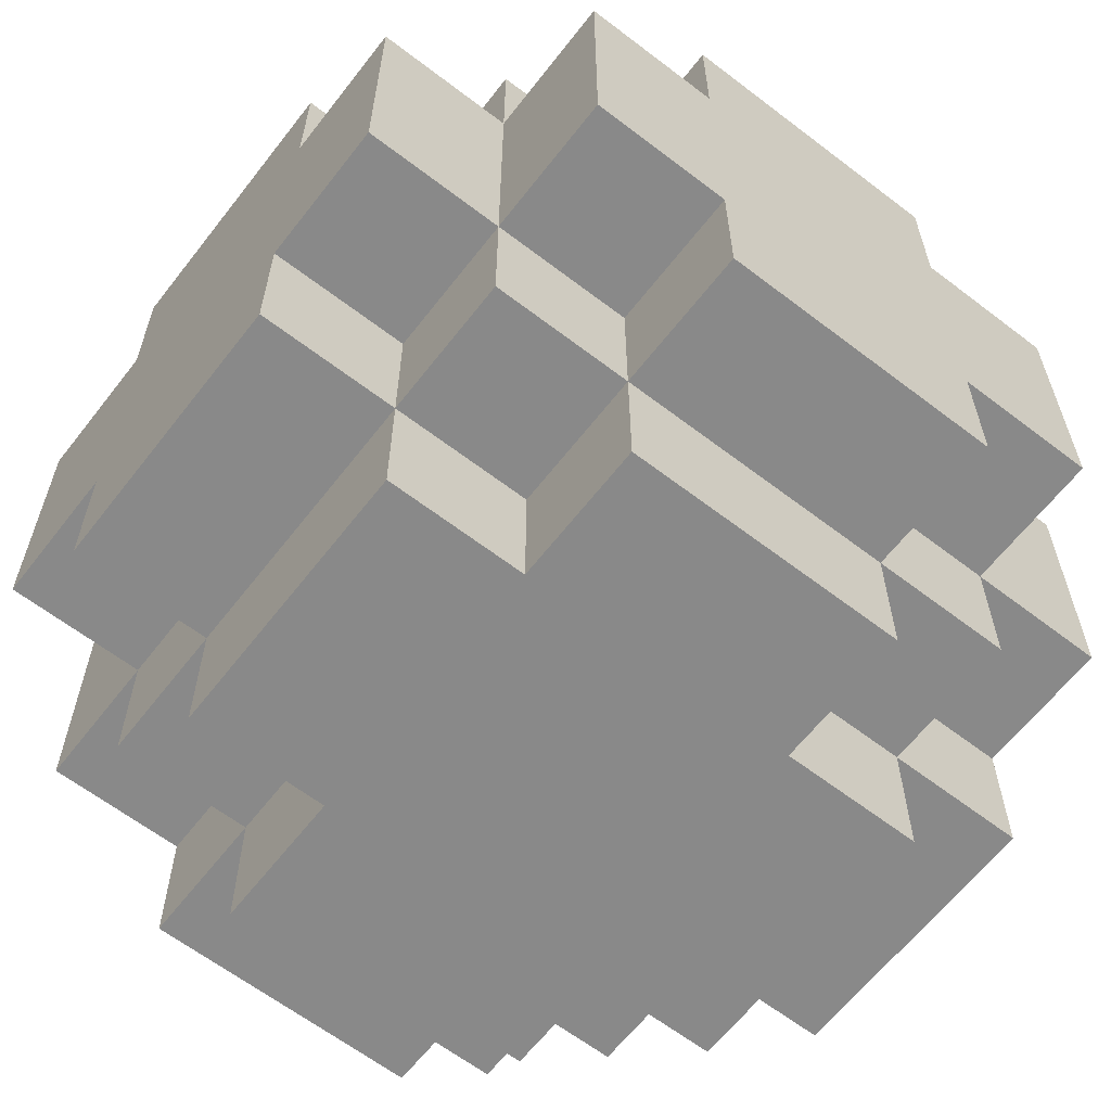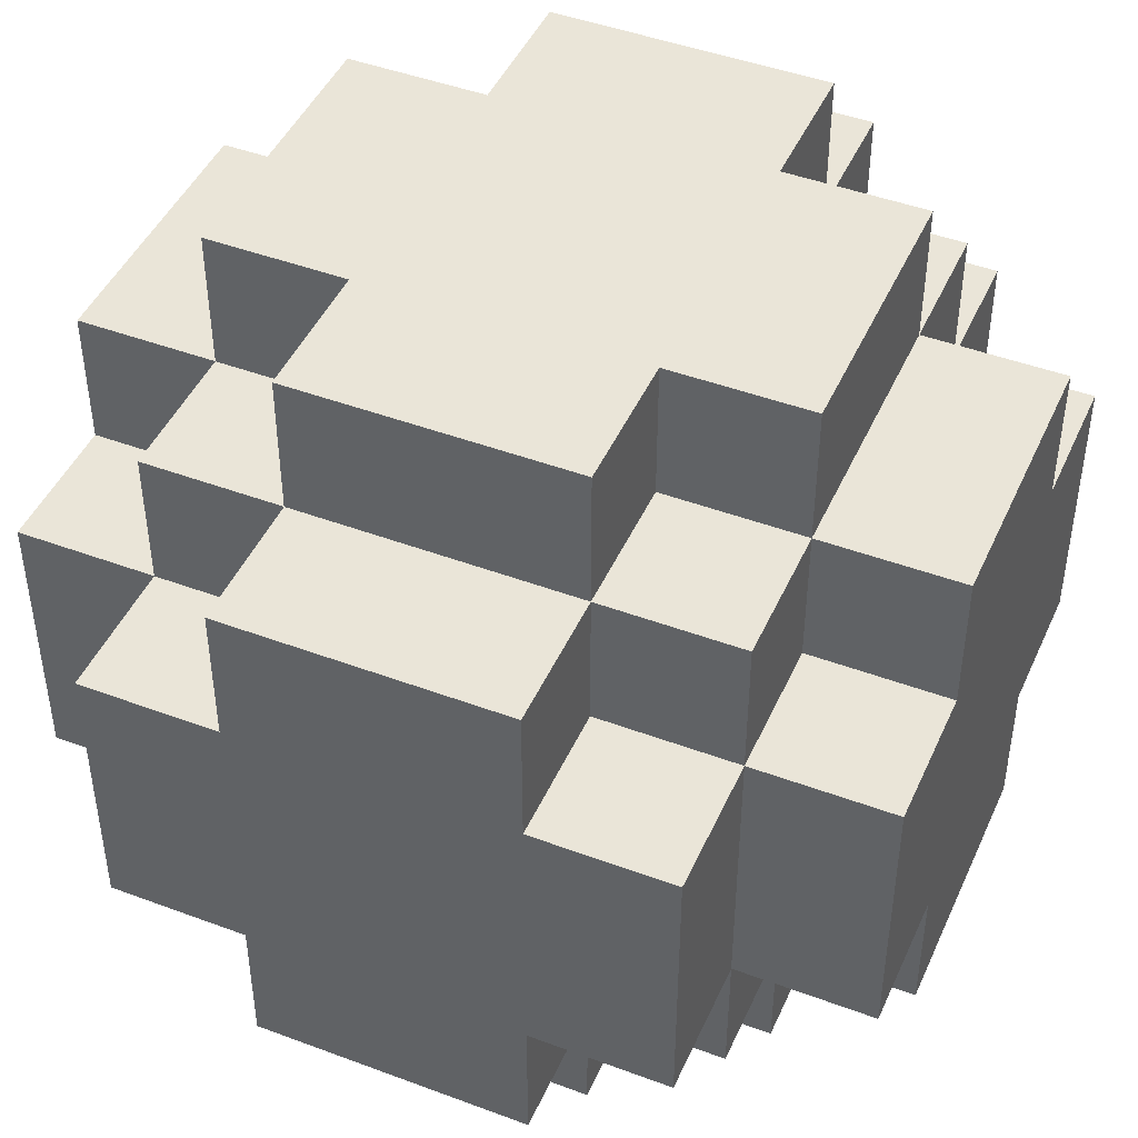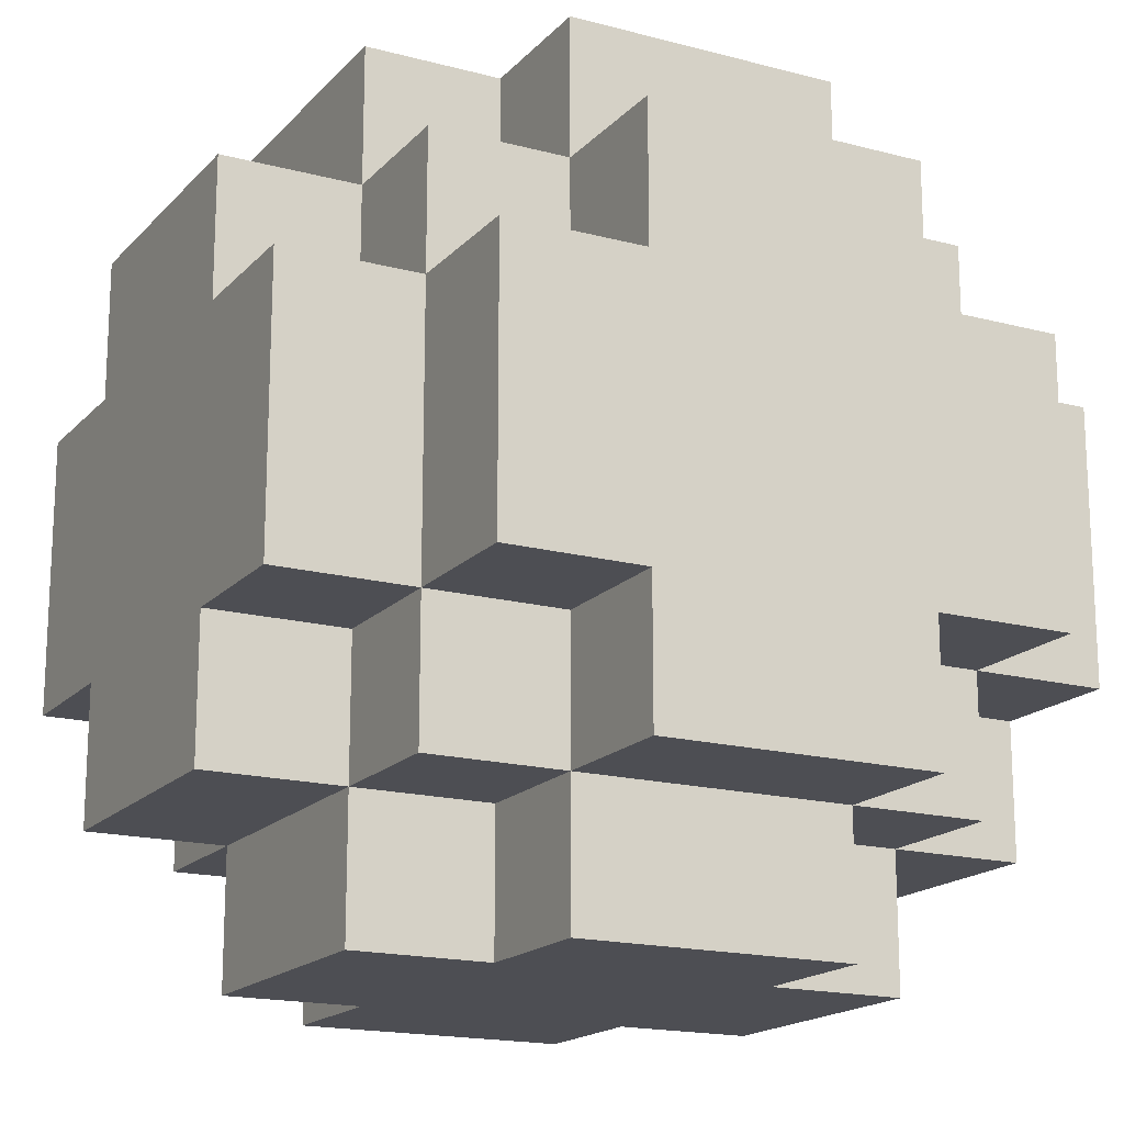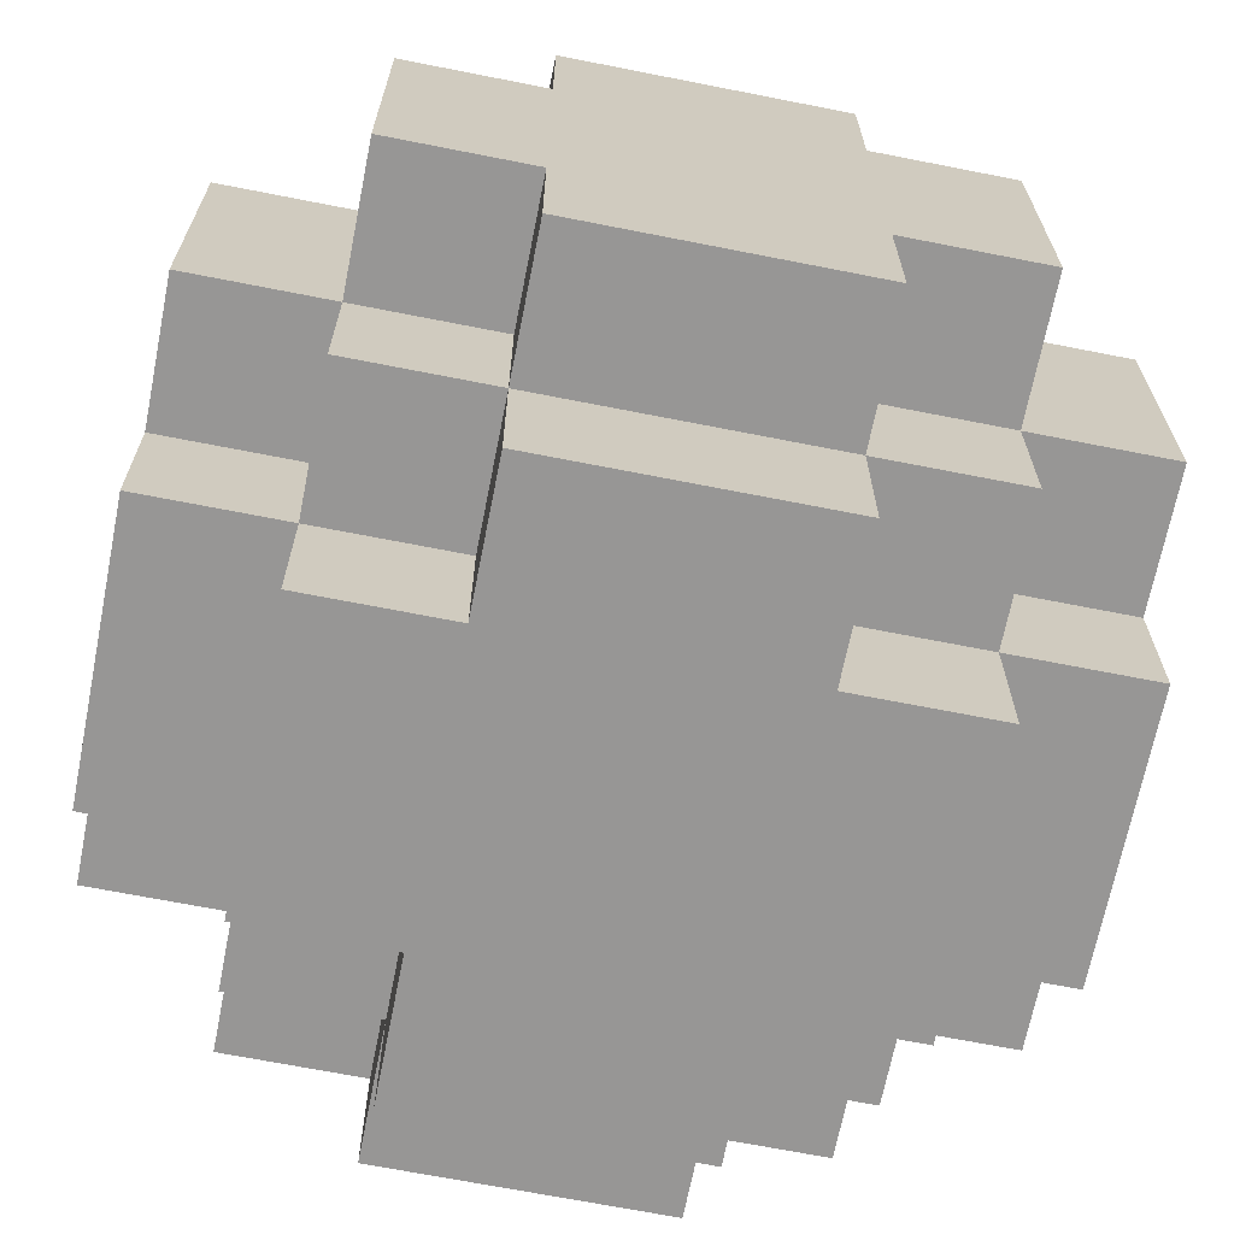
<metadata>
{"format":"obj","ext":"obj","renderer":"f3d","projection":"perspective","resolution":1024,"background":"white","views":[{"elev":-63.0,"azim":52.2,"up":"+Z"},{"elev":45.5,"azim":-66.7,"up":"+Y"},{"elev":-17.3,"azim":152.1,"up":"+Z"},{"elev":-68.0,"azim":-11.2,"up":"+Y"}]}
</metadata>
<code>
o
v 6.3 0.1 -29.6
v 6.3 0.1 -29.8
v 6.3 0.2 -29.5
v 6.3 0.2 -29.6
v 6.3 0.2 -29.8
v 6.3 0.2 -29.9
v 6.3 0.3 -29.5
v 6.3 0.3 -29.7
v 6.3 0.4 -29.5
v 6.3 0.4 -29.6
v 6.3 0.4 -29.7
v 6.3 0.4 -29.8
v 6.3 0.4 -29.9
v 6.3 0.5 -29.6
v 6.3 0.5 -29.7
v 6.3 0.5 -29.8
v 6.4 0 -29.6
v 6.4 0 -29.8
v 6.4 0.1 -29.5
v 6.4 0.1 -29.6
v 6.4 0.1 -29.8
v 6.4 0.1 -29.9
v 6.4 0.2 -29.4
v 6.4 0.2 -29.5
v 6.4 0.2 -29.6
v 6.4 0.2 -29.8
v 6.4 0.2 -29.9
v 6.4 0.2 -30
v 6.4 0.3 -29.4
v 6.4 0.3 -29.5
v 6.4 0.3 -29.9
v 6.4 0.3 -30
v 6.4 0.4 -29.4
v 6.4 0.4 -29.5
v 6.4 0.4 -29.6
v 6.4 0.4 -29.8
v 6.4 0.4 -29.9
v 6.4 0.4 -30
v 6.4 0.5 -29.5
v 6.4 0.5 -29.6
v 6.4 0.5 -29.7
v 6.4 0.5 -29.8
v 6.4 0.5 -29.9
v 6.4 0.6 -29.6
v 6.4 0.6 -29.8
v 6.5 0 -29.5
v 6.5 0 -29.6
v 6.5 0 -29.8
v 6.5 0 -29.9
v 6.5 0.1 -29.4
v 6.5 0.1 -29.5
v 6.5 0.1 -29.6
v 6.5 0.1 -29.8
v 6.5 0.1 -29.9
v 6.5 0.1 -30
v 6.5 0.2 -29.4
v 6.5 0.2 -29.5
v 6.5 0.2 -29.9
v 6.5 0.2 -30
v 6.5 0.4 -29.4
v 6.5 0.4 -29.5
v 6.5 0.4 -29.9
v 6.5 0.4 -30
v 6.5 0.5 -29.4
v 6.5 0.5 -29.5
v 6.5 0.5 -29.6
v 6.5 0.5 -29.8
v 6.5 0.5 -29.9
v 6.5 0.5 -30
v 6.5 0.6 -29.5
v 6.5 0.6 -29.6
v 6.5 0.6 -29.8
v 6.5 0.6 -29.9
v 6.7 0 -29.5
v 6.7 0 -29.6
v 6.7 0 -29.8
v 6.7 0 -29.9
v 6.7 0.1 -29.4
v 6.7 0.1 -29.5
v 6.7 0.1 -29.6
v 6.7 0.1 -29.8
v 6.7 0.1 -29.9
v 6.7 0.1 -30
v 6.7 0.2 -29.4
v 6.7 0.2 -29.5
v 6.7 0.2 -29.9
v 6.7 0.2 -30
v 6.7 0.4 -29.4
v 6.7 0.4 -29.5
v 6.7 0.4 -29.9
v 6.7 0.4 -30
v 6.7 0.5 -29.4
v 6.7 0.5 -29.5
v 6.7 0.5 -29.6
v 6.7 0.5 -29.8
v 6.7 0.5 -29.9
v 6.7 0.5 -30
v 6.7 0.6 -29.5
v 6.7 0.6 -29.6
v 6.7 0.6 -29.8
v 6.7 0.6 -29.9
v 6.8 0 -29.6
v 6.8 0 -29.8
v 6.8 0.1 -29.5
v 6.8 0.1 -29.6
v 6.8 0.1 -29.8
v 6.8 0.1 -29.9
v 6.8 0.2 -29.4
v 6.8 0.2 -29.5
v 6.8 0.2 -29.6
v 6.8 0.2 -29.8
v 6.8 0.2 -29.9
v 6.8 0.2 -30
v 6.8 0.3 -29.9
v 6.8 0.3 -30
v 6.8 0.4 -29.4
v 6.8 0.4 -29.5
v 6.8 0.4 -29.6
v 6.8 0.4 -29.8
v 6.8 0.4 -29.9
v 6.8 0.4 -30
v 6.8 0.5 -29.5
v 6.8 0.5 -29.6
v 6.8 0.5 -29.8
v 6.8 0.5 -29.9
v 6.8 0.6 -29.6
v 6.8 0.6 -29.8
v 6.9 0.1 -29.6
v 6.9 0.1 -29.8
v 6.9 0.2 -29.5
v 6.9 0.2 -29.6
v 6.9 0.2 -29.8
v 6.9 0.2 -29.9
v 6.9 0.3 -29.6
v 6.9 0.3 -29.8
v 6.9 0.3 -29.9
v 6.9 0.4 -29.5
v 6.9 0.4 -29.6
v 6.9 0.4 -29.8
v 6.9 0.4 -29.9
v 6.9 0.5 -29.6
v 6.9 0.5 -29.8
v 6.4 0.2 -29.4
v 6.4 0.3 -29.4
v 6.4 0.4 -29.4
v 6.5 0.1 -29.4
v 6.5 0.2 -29.4
v 6.5 0.3 -29.4
v 6.5 0.4 -29.4
v 6.5 0.5 -29.4
v 6.6 0.1 -29.4
v 6.6 0.2 -29.4
v 6.6 0.4 -29.4
v 6.6 0.5 -29.4
v 6.7 0.1 -29.4
v 6.7 0.2 -29.4
v 6.7 0.4 -29.4
v 6.7 0.5 -29.4
v 6.8 0.2 -29.4
v 6.8 0.4 -29.4
v 6.3 0.2 -29.5
v 6.3 0.3 -29.5
v 6.3 0.4 -29.5
v 6.4 0.1 -29.5
v 6.4 0.2 -29.5
v 6.4 0.3 -29.5
v 6.4 0.4 -29.5
v 6.4 0.5 -29.5
v 6.5 0 -29.5
v 6.5 0.1 -29.5
v 6.5 0.2 -29.5
v 6.5 0.4 -29.5
v 6.5 0.5 -29.5
v 6.5 0.6 -29.5
v 6.6 0 -29.5
v 6.6 0.1 -29.5
v 6.6 0.5 -29.5
v 6.6 0.6 -29.5
v 6.7 0 -29.5
v 6.7 0.1 -29.5
v 6.7 0.2 -29.5
v 6.7 0.4 -29.5
v 6.7 0.5 -29.5
v 6.7 0.6 -29.5
v 6.8 0.1 -29.5
v 6.8 0.2 -29.5
v 6.8 0.4 -29.5
v 6.8 0.5 -29.5
v 6.9 0.2 -29.5
v 6.9 0.4 -29.5
v 6.3 0.1 -29.6
v 6.3 0.2 -29.6
v 6.3 0.4 -29.6
v 6.3 0.5 -29.6
v 6.4 0 -29.6
v 6.4 0.1 -29.6
v 6.4 0.2 -29.6
v 6.4 0.4 -29.6
v 6.4 0.5 -29.6
v 6.4 0.6 -29.6
v 6.5 0 -29.6
v 6.5 0.1 -29.6
v 6.5 0.5 -29.6
v 6.5 0.6 -29.6
v 6.7 0 -29.6
v 6.7 0.1 -29.6
v 6.7 0.5 -29.6
v 6.7 0.6 -29.6
v 6.8 0 -29.6
v 6.8 0.1 -29.6
v 6.8 0.2 -29.6
v 6.8 0.4 -29.6
v 6.8 0.5 -29.6
v 6.8 0.6 -29.6
v 6.9 0.1 -29.6
v 6.9 0.2 -29.6
v 6.9 0.4 -29.6
v 6.9 0.5 -29.6
v 6.3 0.1 -29.8
v 6.3 0.2 -29.8
v 6.3 0.4 -29.8
v 6.3 0.5 -29.8
v 6.4 0 -29.8
v 6.4 0.1 -29.8
v 6.4 0.2 -29.8
v 6.4 0.4 -29.8
v 6.4 0.5 -29.8
v 6.4 0.6 -29.8
v 6.5 0 -29.8
v 6.5 0.1 -29.8
v 6.5 0.5 -29.8
v 6.5 0.6 -29.8
v 6.7 0 -29.8
v 6.7 0.1 -29.8
v 6.7 0.5 -29.8
v 6.7 0.6 -29.8
v 6.8 0 -29.8
v 6.8 0.1 -29.8
v 6.8 0.2 -29.8
v 6.8 0.4 -29.8
v 6.8 0.5 -29.8
v 6.8 0.6 -29.8
v 6.9 0.1 -29.8
v 6.9 0.2 -29.8
v 6.9 0.4 -29.8
v 6.9 0.5 -29.8
v 6.3 0.2 -29.9
v 6.3 0.4 -29.9
v 6.4 0.1 -29.9
v 6.4 0.2 -29.9
v 6.4 0.3 -29.9
v 6.4 0.4 -29.9
v 6.4 0.5 -29.9
v 6.5 0 -29.9
v 6.5 0.1 -29.9
v 6.5 0.2 -29.9
v 6.5 0.4 -29.9
v 6.5 0.5 -29.9
v 6.5 0.6 -29.9
v 6.6 0.1 -29.9
v 6.6 0.5 -29.9
v 6.6 0.6 -29.9
v 6.7 0 -29.9
v 6.7 0.1 -29.9
v 6.7 0.2 -29.9
v 6.7 0.4 -29.9
v 6.7 0.5 -29.9
v 6.7 0.6 -29.9
v 6.8 0.1 -29.9
v 6.8 0.2 -29.9
v 6.8 0.3 -29.9
v 6.8 0.4 -29.9
v 6.8 0.5 -29.9
v 6.9 0.2 -29.9
v 6.9 0.3 -29.9
v 6.9 0.4 -29.9
v 6.4 0.2 -30
v 6.4 0.3 -30
v 6.4 0.4 -30
v 6.5 0.1 -30
v 6.5 0.2 -30
v 6.5 0.3 -30
v 6.5 0.4 -30
v 6.5 0.5 -30
v 6.6 0.1 -30
v 6.6 0.2 -30
v 6.6 0.3 -30
v 6.6 0.5 -30
v 6.7 0.1 -30
v 6.7 0.2 -30
v 6.7 0.4 -30
v 6.7 0.5 -30
v 6.8 0.2 -30
v 6.8 0.3 -30
v 6.8 0.4 -30
v 6.5 0 -29.5
v 6.6 0 -29.5
v 6.7 0 -29.5
v 6.4 0 -29.6
v 6.5 0 -29.6
v 6.7 0 -29.6
v 6.8 0 -29.6
v 6.5 0 -29.7
v 6.6 0 -29.7
v 6.4 0 -29.8
v 6.5 0 -29.8
v 6.7 0 -29.8
v 6.8 0 -29.8
v 6.5 0 -29.9
v 6.7 0 -29.9
v 6.5 0.1 -29.4
v 6.6 0.1 -29.4
v 6.7 0.1 -29.4
v 6.4 0.1 -29.5
v 6.5 0.1 -29.5
v 6.6 0.1 -29.5
v 6.7 0.1 -29.5
v 6.8 0.1 -29.5
v 6.3 0.1 -29.6
v 6.4 0.1 -29.6
v 6.5 0.1 -29.6
v 6.7 0.1 -29.6
v 6.8 0.1 -29.6
v 6.9 0.1 -29.6
v 6.3 0.1 -29.8
v 6.4 0.1 -29.8
v 6.5 0.1 -29.8
v 6.7 0.1 -29.8
v 6.8 0.1 -29.8
v 6.9 0.1 -29.8
v 6.4 0.1 -29.9
v 6.5 0.1 -29.9
v 6.6 0.1 -29.9
v 6.7 0.1 -29.9
v 6.8 0.1 -29.9
v 6.5 0.1 -30
v 6.6 0.1 -30
v 6.7 0.1 -30
v 6.4 0.2 -29.4
v 6.5 0.2 -29.4
v 6.7 0.2 -29.4
v 6.8 0.2 -29.4
v 6.3 0.2 -29.5
v 6.4 0.2 -29.5
v 6.5 0.2 -29.5
v 6.7 0.2 -29.5
v 6.8 0.2 -29.5
v 6.9 0.2 -29.5
v 6.3 0.2 -29.6
v 6.4 0.2 -29.6
v 6.8 0.2 -29.6
v 6.9 0.2 -29.6
v 6.3 0.2 -29.8
v 6.4 0.2 -29.8
v 6.8 0.2 -29.8
v 6.9 0.2 -29.8
v 6.3 0.2 -29.9
v 6.4 0.2 -29.9
v 6.5 0.2 -29.9
v 6.7 0.2 -29.9
v 6.8 0.2 -29.9
v 6.9 0.2 -29.9
v 6.4 0.2 -30
v 6.5 0.2 -30
v 6.7 0.2 -30
v 6.8 0.2 -30
v 6.4 0.4 -29.4
v 6.5 0.4 -29.4
v 6.7 0.4 -29.4
v 6.8 0.4 -29.4
v 6.3 0.4 -29.5
v 6.4 0.4 -29.5
v 6.5 0.4 -29.5
v 6.7 0.4 -29.5
v 6.8 0.4 -29.5
v 6.9 0.4 -29.5
v 6.3 0.4 -29.6
v 6.4 0.4 -29.6
v 6.8 0.4 -29.6
v 6.9 0.4 -29.6
v 6.3 0.4 -29.8
v 6.4 0.4 -29.8
v 6.8 0.4 -29.8
v 6.9 0.4 -29.8
v 6.3 0.4 -29.9
v 6.4 0.4 -29.9
v 6.5 0.4 -29.9
v 6.7 0.4 -29.9
v 6.8 0.4 -29.9
v 6.9 0.4 -29.9
v 6.4 0.4 -30
v 6.5 0.4 -30
v 6.7 0.4 -30
v 6.8 0.4 -30
v 6.5 0.5 -29.4
v 6.6 0.5 -29.4
v 6.7 0.5 -29.4
v 6.4 0.5 -29.5
v 6.5 0.5 -29.5
v 6.6 0.5 -29.5
v 6.7 0.5 -29.5
v 6.8 0.5 -29.5
v 6.3 0.5 -29.6
v 6.4 0.5 -29.6
v 6.5 0.5 -29.6
v 6.7 0.5 -29.6
v 6.8 0.5 -29.6
v 6.9 0.5 -29.6
v 6.3 0.5 -29.7
v 6.4 0.5 -29.7
v 6.3 0.5 -29.8
v 6.4 0.5 -29.8
v 6.5 0.5 -29.8
v 6.7 0.5 -29.8
v 6.8 0.5 -29.8
v 6.9 0.5 -29.8
v 6.4 0.5 -29.9
v 6.5 0.5 -29.9
v 6.6 0.5 -29.9
v 6.7 0.5 -29.9
v 6.8 0.5 -29.9
v 6.5 0.5 -30
v 6.6 0.5 -30
v 6.7 0.5 -30
v 6.5 0.6 -29.5
v 6.6 0.6 -29.5
v 6.7 0.6 -29.5
v 6.4 0.6 -29.6
v 6.5 0.6 -29.6
v 6.6 0.6 -29.6
v 6.7 0.6 -29.6
v 6.8 0.6 -29.6
v 6.5 0.6 -29.7
v 6.6 0.6 -29.7
v 6.4 0.6 -29.8
v 6.5 0.6 -29.8
v 6.6 0.6 -29.8
v 6.7 0.6 -29.8
v 6.8 0.6 -29.8
v 6.5 0.6 -29.9
v 6.6 0.6 -29.9
v 6.7 0.6 -29.9
f 4 2 1
f 5 2 4
f 7 4 3
f 7 6 5
f 7 5 4
f 8 6 7
f 9 8 7
f 10 8 9
f 11 6 8
f 11 8 10
f 12 6 11
f 13 6 12
f 14 11 10
f 15 12 11
f 15 11 14
f 16 12 15
f 20 18 17
f 21 18 20
f 24 20 19
f 25 20 24
f 26 22 21
f 27 22 26
f 29 24 23
f 30 24 29
f 31 28 27
f 32 28 31
f 33 30 29
f 34 30 33
f 37 32 31
f 38 32 37
f 39 35 34
f 40 35 39
f 42 37 36
f 43 37 42
f 44 41 40
f 44 42 41
f 45 42 44
f 51 47 46
f 52 47 51
f 53 49 48
f 54 49 53
f 56 51 50
f 57 51 56
f 58 55 54
f 59 55 58
f 64 61 60
f 65 61 64
f 68 63 62
f 69 63 68
f 70 66 65
f 71 66 70
f 72 68 67
f 73 68 72
f 74 75 79
f 79 75 80
f 76 77 81
f 81 77 82
f 78 79 84
f 84 79 85
f 82 83 86
f 86 83 87
f 88 89 92
f 92 89 93
f 90 91 96
f 96 91 97
f 93 94 98
f 98 94 99
f 95 96 100
f 100 96 101
f 102 103 105
f 105 103 106
f 104 105 109
f 109 105 110
f 106 107 111
f 111 107 112
f 112 113 114
f 114 113 115
f 108 109 116
f 116 109 117
f 114 115 120
f 120 115 121
f 117 118 122
f 122 118 123
f 119 120 124
f 124 120 125
f 123 124 126
f 126 124 127
f 128 129 131
f 131 129 132
f 130 131 134
f 131 132 134
f 132 133 135
f 134 132 135
f 135 133 136
f 130 134 137
f 134 135 137
f 137 135 138
f 135 136 139
f 138 135 139
f 139 136 140
f 138 139 141
f 141 139 142
f 147 144 143
f 148 145 144
f 148 144 147
f 149 145 148
f 151 147 146
f 151 148 147
f 151 149 148
f 152 149 151
f 153 150 149
f 153 149 152
f 154 150 153
f 155 152 151
f 156 153 152
f 156 152 155
f 156 154 153
f 157 154 156
f 158 154 157
f 159 157 156
f 160 157 159
f 165 162 161
f 166 163 162
f 166 162 165
f 167 163 166
f 170 165 164
f 171 165 170
f 172 168 167
f 173 168 172
f 175 170 169
f 176 170 175
f 177 174 173
f 178 174 177
f 179 176 175
f 180 176 179
f 183 178 177
f 184 178 183
f 185 181 180
f 186 181 185
f 187 183 182
f 188 183 187
f 189 187 186
f 190 187 189
f 196 192 191
f 197 192 196
f 198 194 193
f 199 194 198
f 201 196 195
f 202 196 201
f 203 200 199
f 204 200 203
f 209 206 205
f 210 206 209
f 213 208 207
f 214 208 213
f 215 211 210
f 216 211 215
f 217 213 212
f 218 213 217
f 219 220 224
f 224 220 225
f 221 222 226
f 226 222 227
f 223 224 229
f 229 224 230
f 227 228 231
f 231 228 232
f 233 234 237
f 237 234 238
f 235 236 241
f 241 236 242
f 238 239 243
f 243 239 244
f 240 241 245
f 245 241 246
f 247 248 250
f 250 248 251
f 251 248 252
f 249 250 255
f 255 250 256
f 252 253 257
f 257 253 258
f 254 255 260
f 258 259 261
f 261 259 262
f 254 260 263
f 263 260 264
f 261 262 267
f 267 262 268
f 264 265 269
f 269 265 270
f 266 267 272
f 272 267 273
f 270 271 274
f 271 272 275
f 274 271 275
f 275 272 276
f 277 278 281
f 278 279 282
f 281 278 282
f 282 279 283
f 280 281 285
f 283 284 286
f 285 281 286
f 281 282 286
f 282 283 286
f 286 284 287
f 287 284 288
f 285 286 289
f 286 287 289
f 289 287 290
f 287 288 291
f 291 288 292
f 290 287 293
f 287 291 294
f 293 287 294
f 294 291 295
f 300 297 296
f 301 298 297
f 303 300 299
f 303 297 300
f 304 301 297
f 304 297 303
f 305 303 299
f 306 304 303
f 306 303 305
f 307 302 301
f 307 304 306
f 307 301 304
f 308 302 307
f 309 307 306
f 310 307 309
f 315 312 311
f 316 313 312
f 316 312 315
f 317 313 316
f 320 315 314
f 321 315 320
f 322 318 317
f 323 318 322
f 325 320 319
f 326 320 325
f 329 324 323
f 330 324 329
f 331 327 326
f 332 327 331
f 334 329 328
f 335 329 334
f 336 333 332
f 337 334 333
f 337 333 336
f 338 334 337
f 344 340 339
f 345 340 344
f 346 342 341
f 347 342 346
f 349 344 343
f 350 344 349
f 351 348 347
f 352 348 351
f 357 354 353
f 358 354 357
f 361 356 355
f 362 356 361
f 363 359 358
f 364 359 363
f 365 361 360
f 366 361 365
f 367 368 372
f 372 368 373
f 369 370 374
f 374 370 375
f 371 372 377
f 377 372 378
f 375 376 379
f 379 376 380
f 381 382 385
f 385 382 386
f 383 384 389
f 389 384 390
f 386 387 391
f 391 387 392
f 388 389 393
f 393 389 394
f 395 396 399
f 396 397 400
f 399 396 400
f 400 397 401
f 398 399 404
f 404 399 405
f 401 402 406
f 406 402 407
f 403 404 409
f 409 404 410
f 409 410 411
f 411 410 412
f 407 408 415
f 415 408 416
f 412 413 417
f 417 413 418
f 414 415 420
f 420 415 421
f 418 419 422
f 419 420 423
f 422 419 423
f 423 420 424
f 425 426 429
f 426 427 430
f 429 426 430
f 430 427 431
f 428 429 433
f 429 430 433
f 430 431 433
f 433 431 434
f 428 433 435
f 433 434 436
f 435 433 436
f 434 431 437
f 436 434 437
f 431 432 438
f 437 431 438
f 438 432 439
f 436 437 440
f 437 438 441
f 440 437 441
f 441 438 442

</code>
